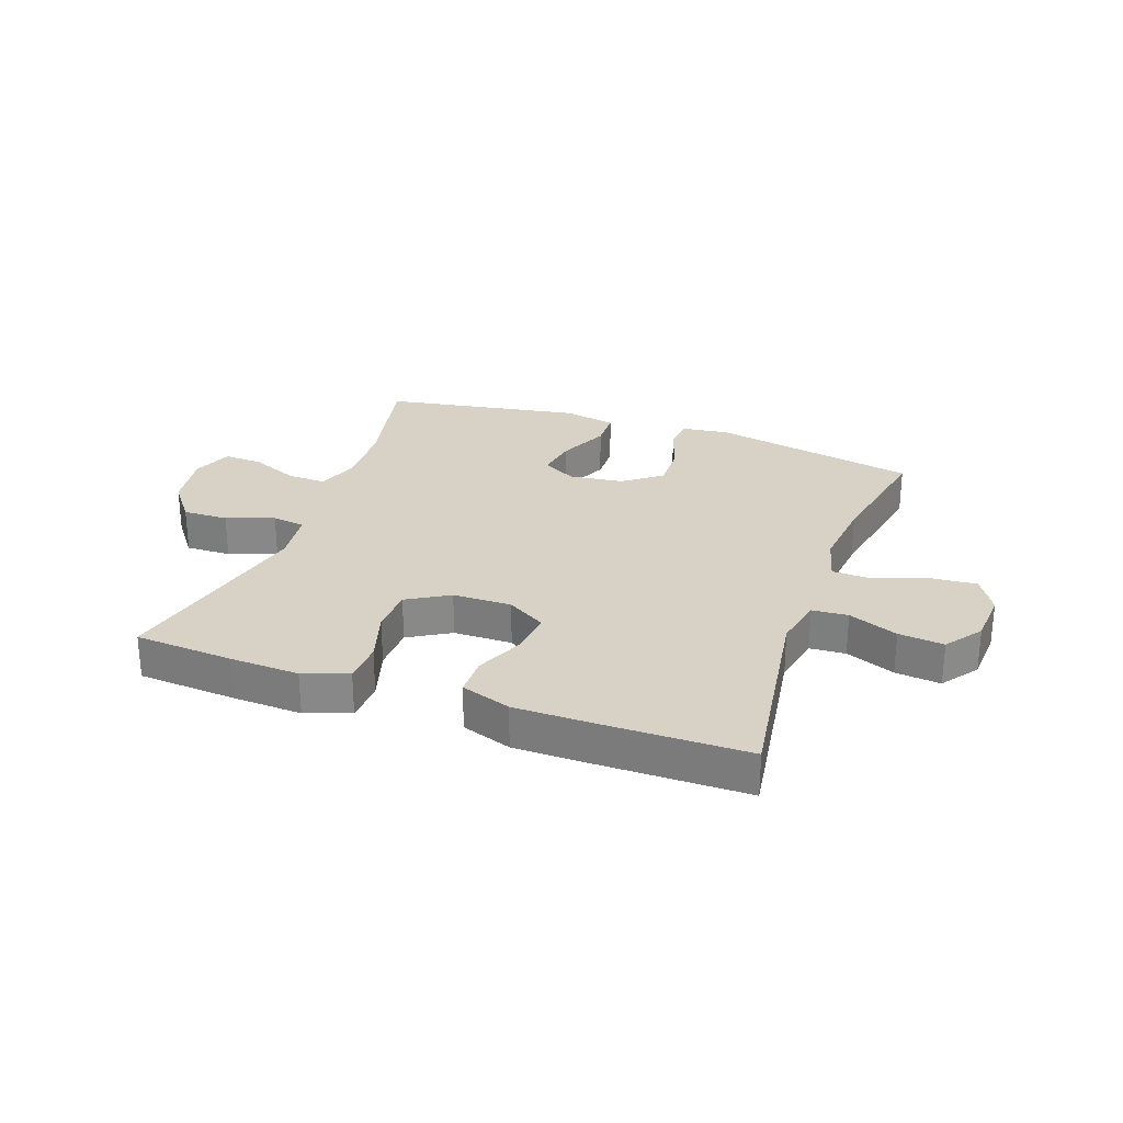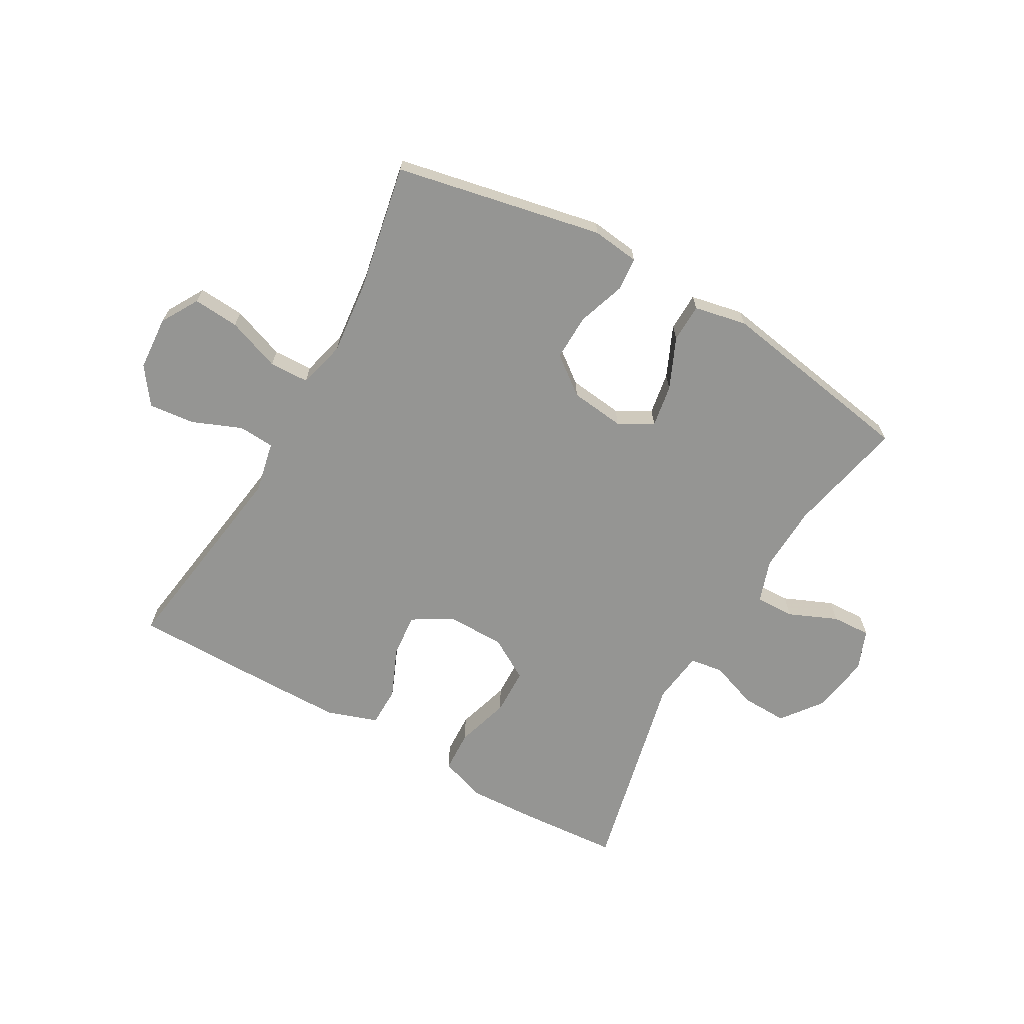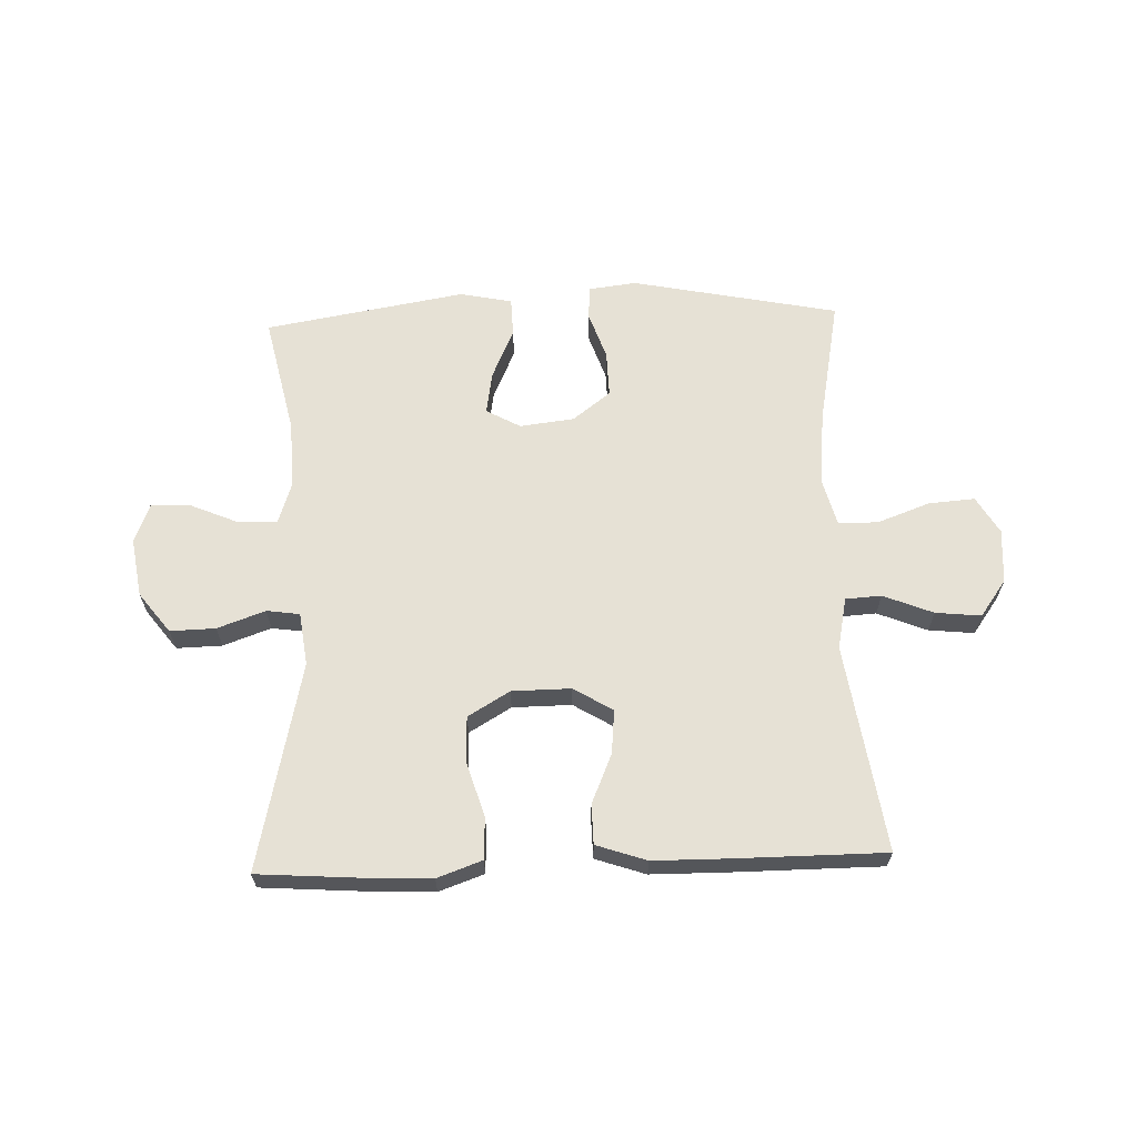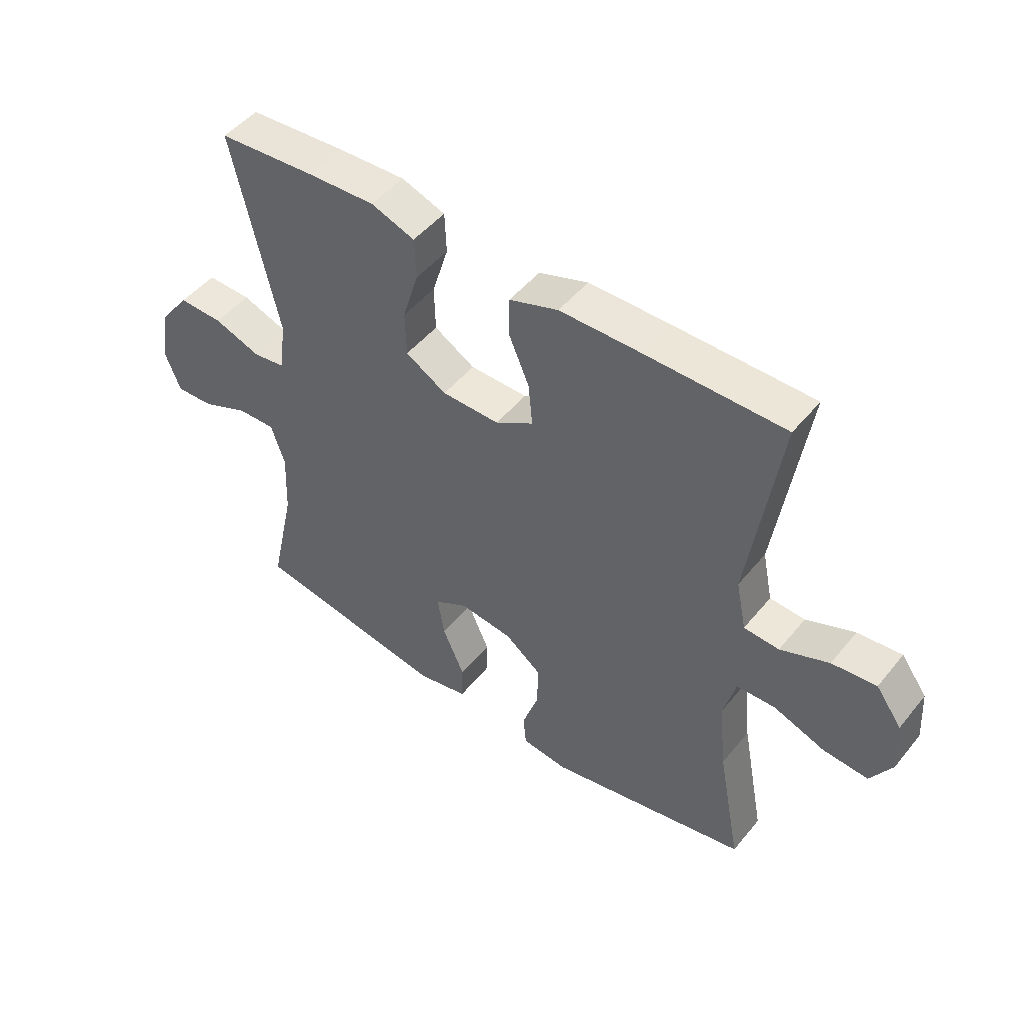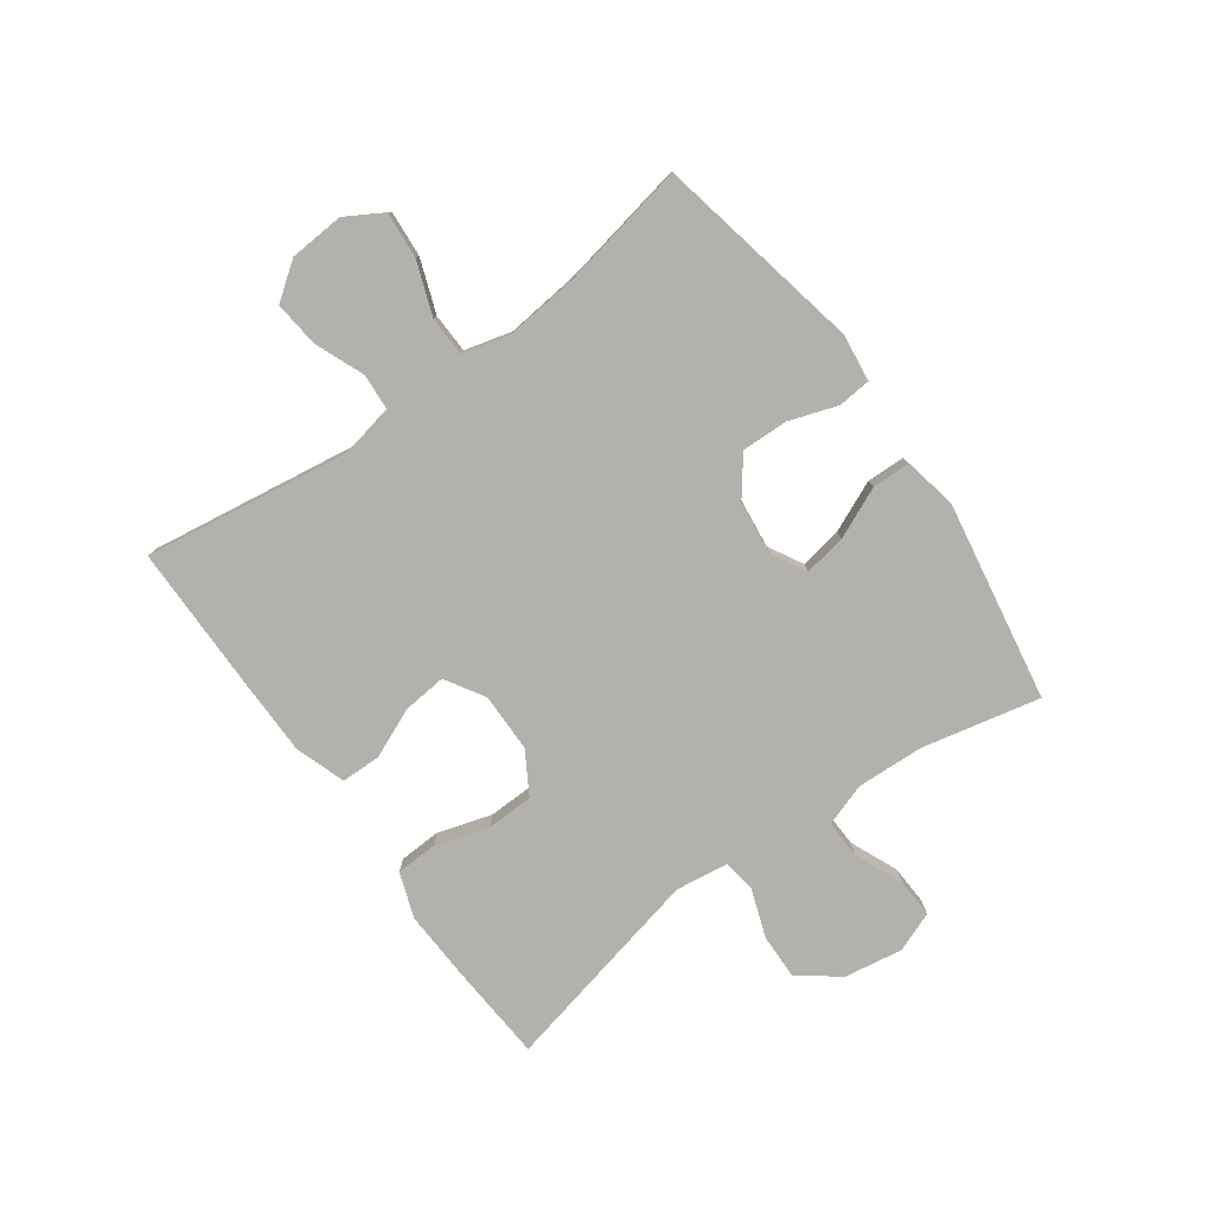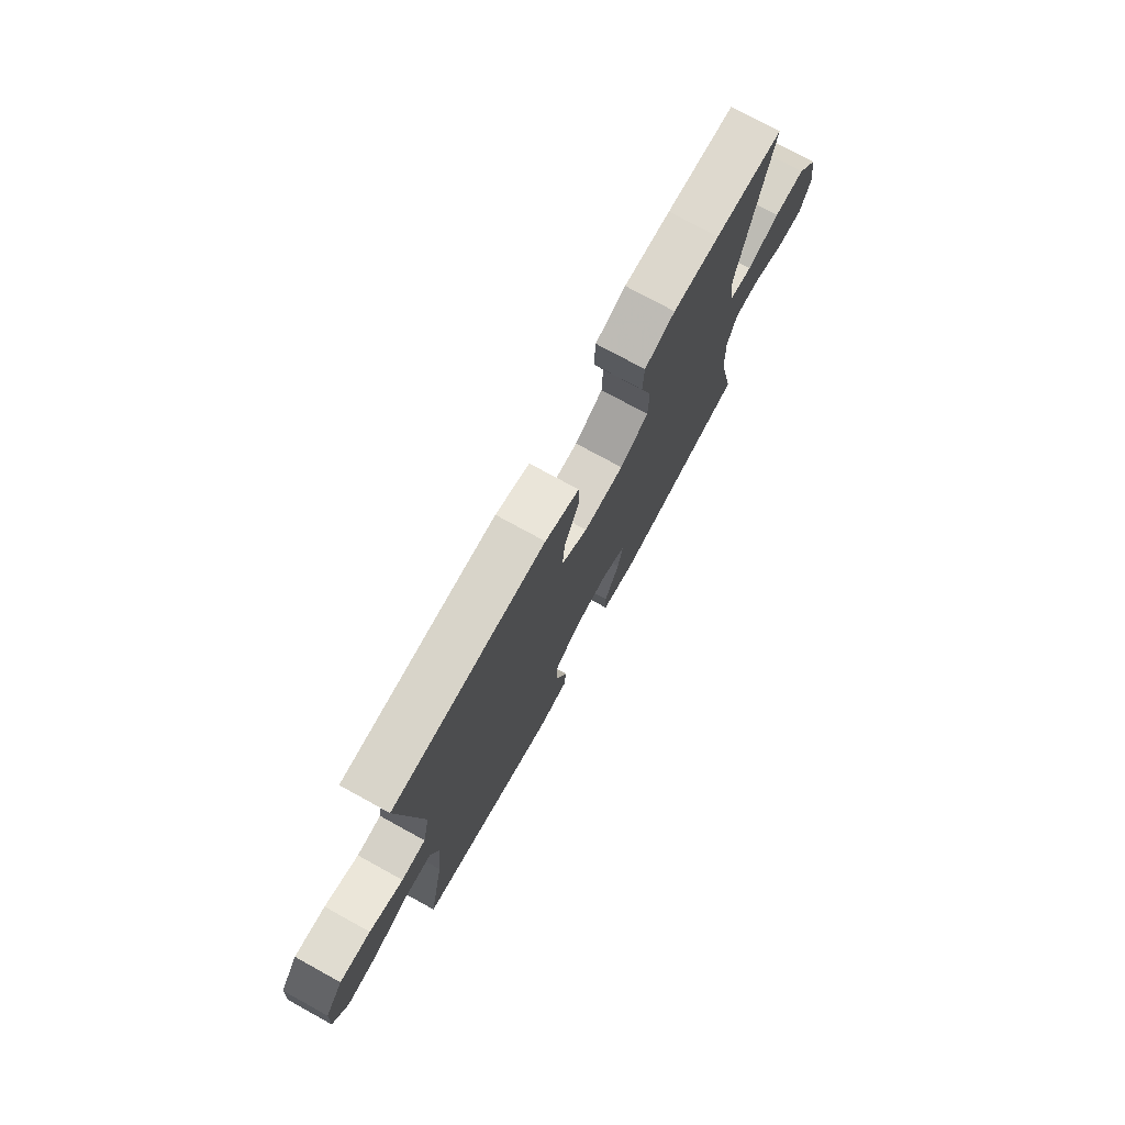
<metadata>
{"format":"obj","ext":"obj","renderer":"f3d","projection":"perspective","resolution":1024,"background":"white","views":[{"elev":27.3,"azim":19.7,"up":"+Y"},{"elev":-67.3,"azim":150.5,"up":"+Y"},{"elev":64.1,"azim":-2.0,"up":"+Y"},{"elev":48.7,"azim":37.4,"up":"+Z"},{"elev":-79.0,"azim":125.8,"up":"+Y"},{"elev":75.4,"azim":118.8,"up":"+Z"}]}
</metadata>
<code>
v -0.5 0.07 0.5
v -0.33 0.07 0.512
v -0.214 0.07 0.517
v -0.138 0.07 0.49
v -0.135 0.07 0.419
v -0.163 0.07 0.328
v -0.161 0.07 0.249
v -0.09 0.07 0.207
v 0.01 0.07 0.206
v 0.076 0.07 0.246
v 0.069 0.07 0.32
v 0.033 0.07 0.404
v 0.034 0.07 0.471
v 0.119 0.07 0.5
v 0.252 0.07 0.501
v 0.5 0.07 0.5
v 0.448 0.07 0.149
v 0.466 0.07 0.062
v 0.527 0.07 0.058
v 0.611 0.07 0.092
v 0.688 0.07 0.1
v 0.733 0.07 0.038
v 0.739 0.07 -0.054
v 0.702 0.07 -0.117
v 0.624 0.07 -0.111
v 0.534 0.07 -0.078
v 0.467 0.07 -0.08
v 0.446 0.07 -0.16
v 0.459 0.07 -0.285
v 0.5 0.07 -0.5
v 0.149 0.07 -0.571
v 0.069 0.07 -0.561
v 0.064 0.07 -0.505
v 0.092 0.07 -0.423
v 0.094 0.07 -0.345
v 0.03 0.07 -0.296
v -0.062 0.07 -0.285
v -0.12 0.07 -0.317
v -0.108 0.07 -0.389
v -0.07 0.07 -0.475
v -0.072 0.07 -0.54
v -0.161 0.07 -0.558
v -0.5 0.07 -0.5
v -0.456 0.07 -0.3
v -0.451 0.07 -0.186
v -0.475 0.07 -0.114
v -0.541 0.07 -0.116
v -0.623 0.07 -0.151
v -0.689 0.07 -0.154
v -0.715 0.07 -0.086
v -0.699 0.07 0.013
v -0.647 0.07 0.081
v -0.57 0.07 0.079
v -0.489 0.07 0.05
v -0.433 0.07 0.058
v -0.421 0.07 0.148
v -0.5 0 0.5
v -0.33 0 0.512
v -0.214 0 0.517
v -0.138 0 0.49
v -0.135 0 0.419
v -0.163 0 0.328
v -0.161 0 0.249
v -0.09 0 0.207
v 0.01 0 0.206
v 0.076 0 0.246
v 0.069 0 0.32
v 0.033 0 0.404
v 0.034 0 0.471
v 0.119 0 0.5
v 0.252 0 0.501
v 0.5 0 0.5
v 0.448 0 0.149
v 0.466 0 0.062
v 0.527 0 0.058
v 0.611 0 0.092
v 0.688 0 0.1
v 0.733 0 0.038
v 0.739 0 -0.054
v 0.702 0 -0.117
v 0.624 0 -0.111
v 0.534 0 -0.078
v 0.467 0 -0.08
v 0.446 0 -0.16
v 0.459 0 -0.285
v 0.5 0 -0.5
v 0.149 0 -0.571
v 0.069 0 -0.561
v 0.064 0 -0.505
v 0.092 0 -0.423
v 0.094 0 -0.345
v 0.03 0 -0.296
v -0.062 0 -0.285
v -0.12 0 -0.317
v -0.108 0 -0.389
v -0.07 0 -0.475
v -0.072 0 -0.54
v -0.161 0 -0.558
v -0.5 0 -0.5
v -0.456 0 -0.3
v -0.451 0 -0.186
v -0.475 0 -0.114
v -0.541 0 -0.116
v -0.623 0 -0.151
v -0.689 0 -0.154
v -0.715 0 -0.086
v -0.699 0 0.013
v -0.647 0 0.081
v -0.57 0 0.079
v -0.489 0 0.05
v -0.433 0 0.058
v -0.421 0 0.148
f 52 53 54
f 51 52 54
f 50 51 54
f 49 50 54
f 48 49 54
f 47 48 54
f 46 47 54 55
f 45 46 55
f 44 45 55 56
f 42 43 44
f 41 42 44
f 40 41 44
f 39 40 44
f 38 39 44 56
f 32 33 34
f 31 32 34
f 30 31 34
f 29 30 34
f 28 29 34 35
f 27 28 35 36
f 24 25 26
f 23 24 26
f 22 23 26
f 21 22 26
f 20 21 26
f 19 20 26
f 18 19 26 27
f 27 36 37
f 18 27 37
f 17 18 37
f 15 16 17
f 14 15 17
f 13 14 17
f 12 13 17
f 11 12 17
f 4 5 6
f 3 4 6
f 2 3 6
f 1 2 6
f 56 1 6
f 56 6 7
f 38 56 7 8
f 37 38 8 9
f 17 37 9 10
f 10 11 17
f 110 109 108
f 110 108 107
f 110 107 106
f 110 106 105
f 110 105 104
f 110 104 103
f 111 110 103 102
f 111 102 101
f 112 111 101 100
f 100 99 98
f 100 98 97
f 100 97 96
f 100 96 95
f 112 100 95 94
f 90 89 88
f 90 88 87
f 90 87 86
f 90 86 85
f 91 90 85 84
f 92 91 84 83
f 82 81 80
f 82 80 79
f 82 79 78
f 82 78 77
f 82 77 76
f 82 76 75
f 83 82 75 74
f 93 92 83
f 93 83 74
f 93 74 73
f 73 72 71
f 73 71 70
f 73 70 69
f 73 69 68
f 73 68 67
f 62 61 60
f 62 60 59
f 62 59 58
f 62 58 57
f 62 57 112
f 63 62 112
f 64 63 112 94
f 65 64 94 93
f 66 65 93 73
f 73 67 66
f 1 57 58 2
f 2 58 59 3
f 3 59 60 4
f 4 60 61 5
f 5 61 62 6
f 6 62 63 7
f 7 63 64 8
f 8 64 65 9
f 9 65 66 10
f 10 66 67 11
f 11 67 68 12
f 12 68 69 13
f 13 69 70 14
f 14 70 71 15
f 15 71 72 16
f 16 72 73 17
f 17 73 74 18
f 18 74 75 19
f 19 75 76 20
f 20 76 77 21
f 21 77 78 22
f 22 78 79 23
f 23 79 80 24
f 24 80 81 25
f 25 81 82 26
f 26 82 83 27
f 27 83 84 28
f 28 84 85 29
f 29 85 86 30
f 30 86 87 31
f 31 87 88 32
f 32 88 89 33
f 33 89 90 34
f 34 90 91 35
f 35 91 92 36
f 36 92 93 37
f 37 93 94 38
f 38 94 95 39
f 39 95 96 40
f 40 96 97 41
f 41 97 98 42
f 42 98 99 43
f 43 99 100 44
f 44 100 101 45
f 45 101 102 46
f 46 102 103 47
f 47 103 104 48
f 48 104 105 49
f 49 105 106 50
f 50 106 107 51
f 51 107 108 52
f 52 108 109 53
f 53 109 110 54
f 54 110 111 55
f 55 111 112 56
f 56 112 57 1

</code>
